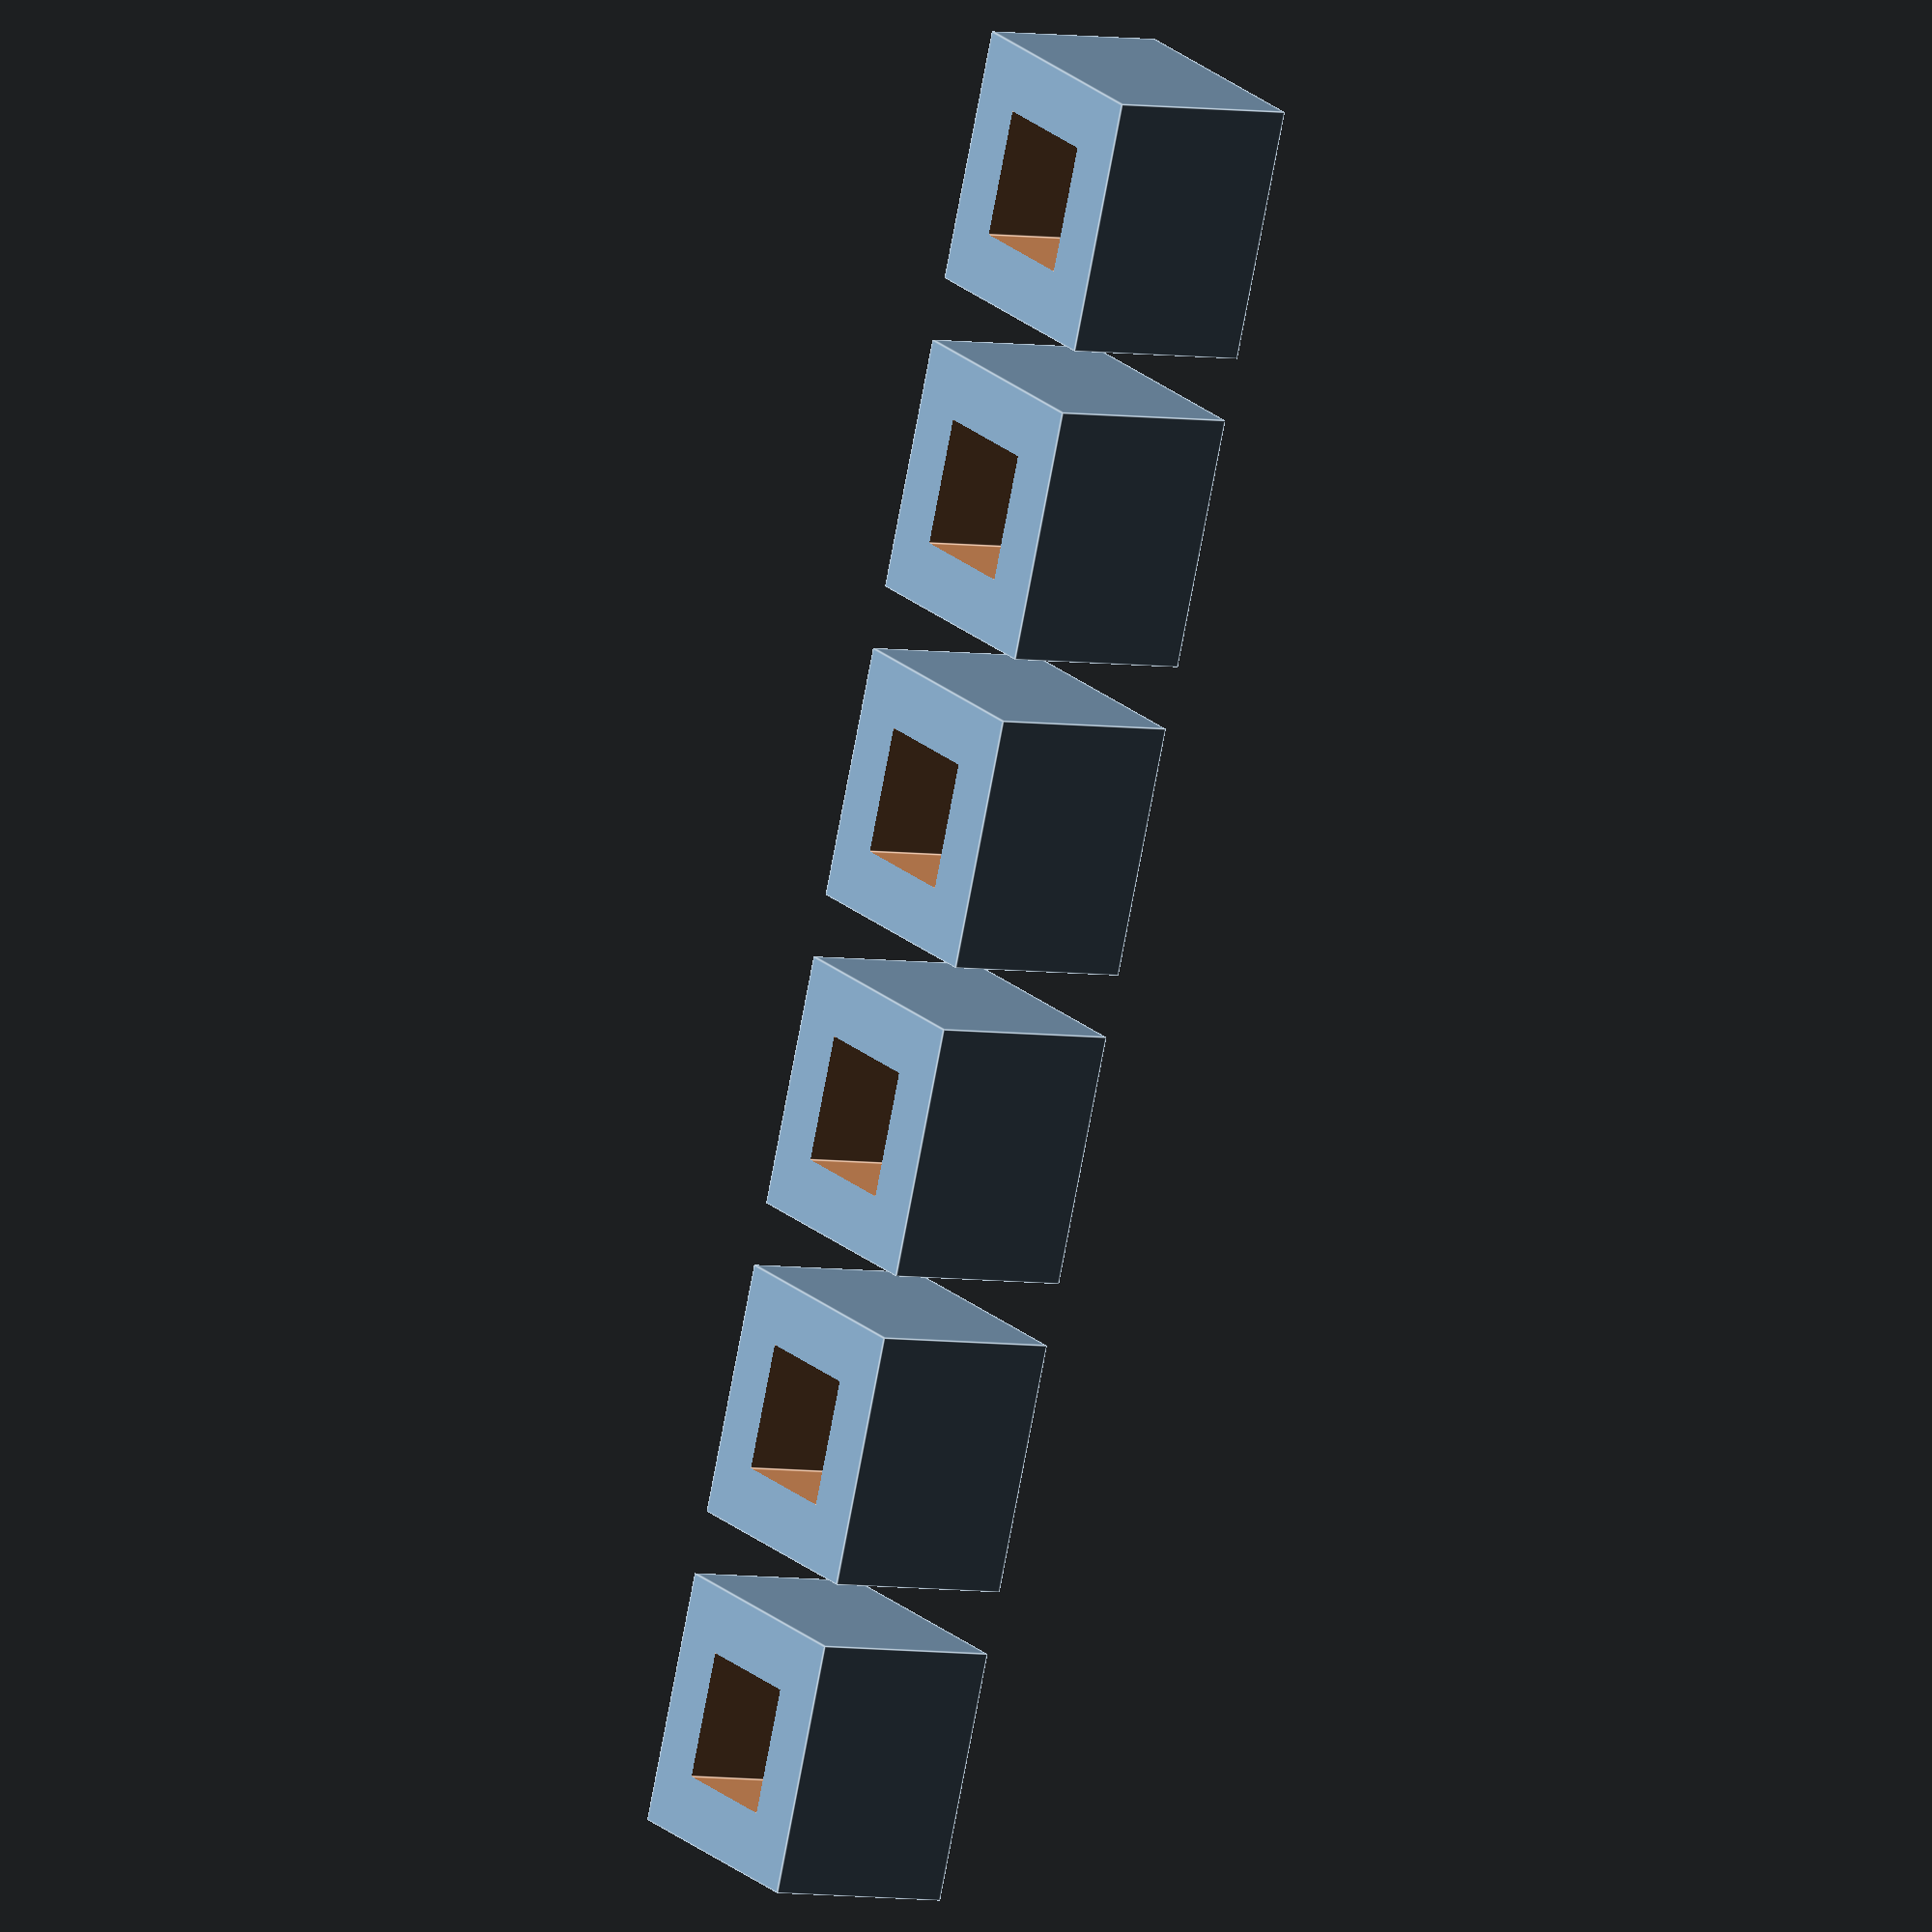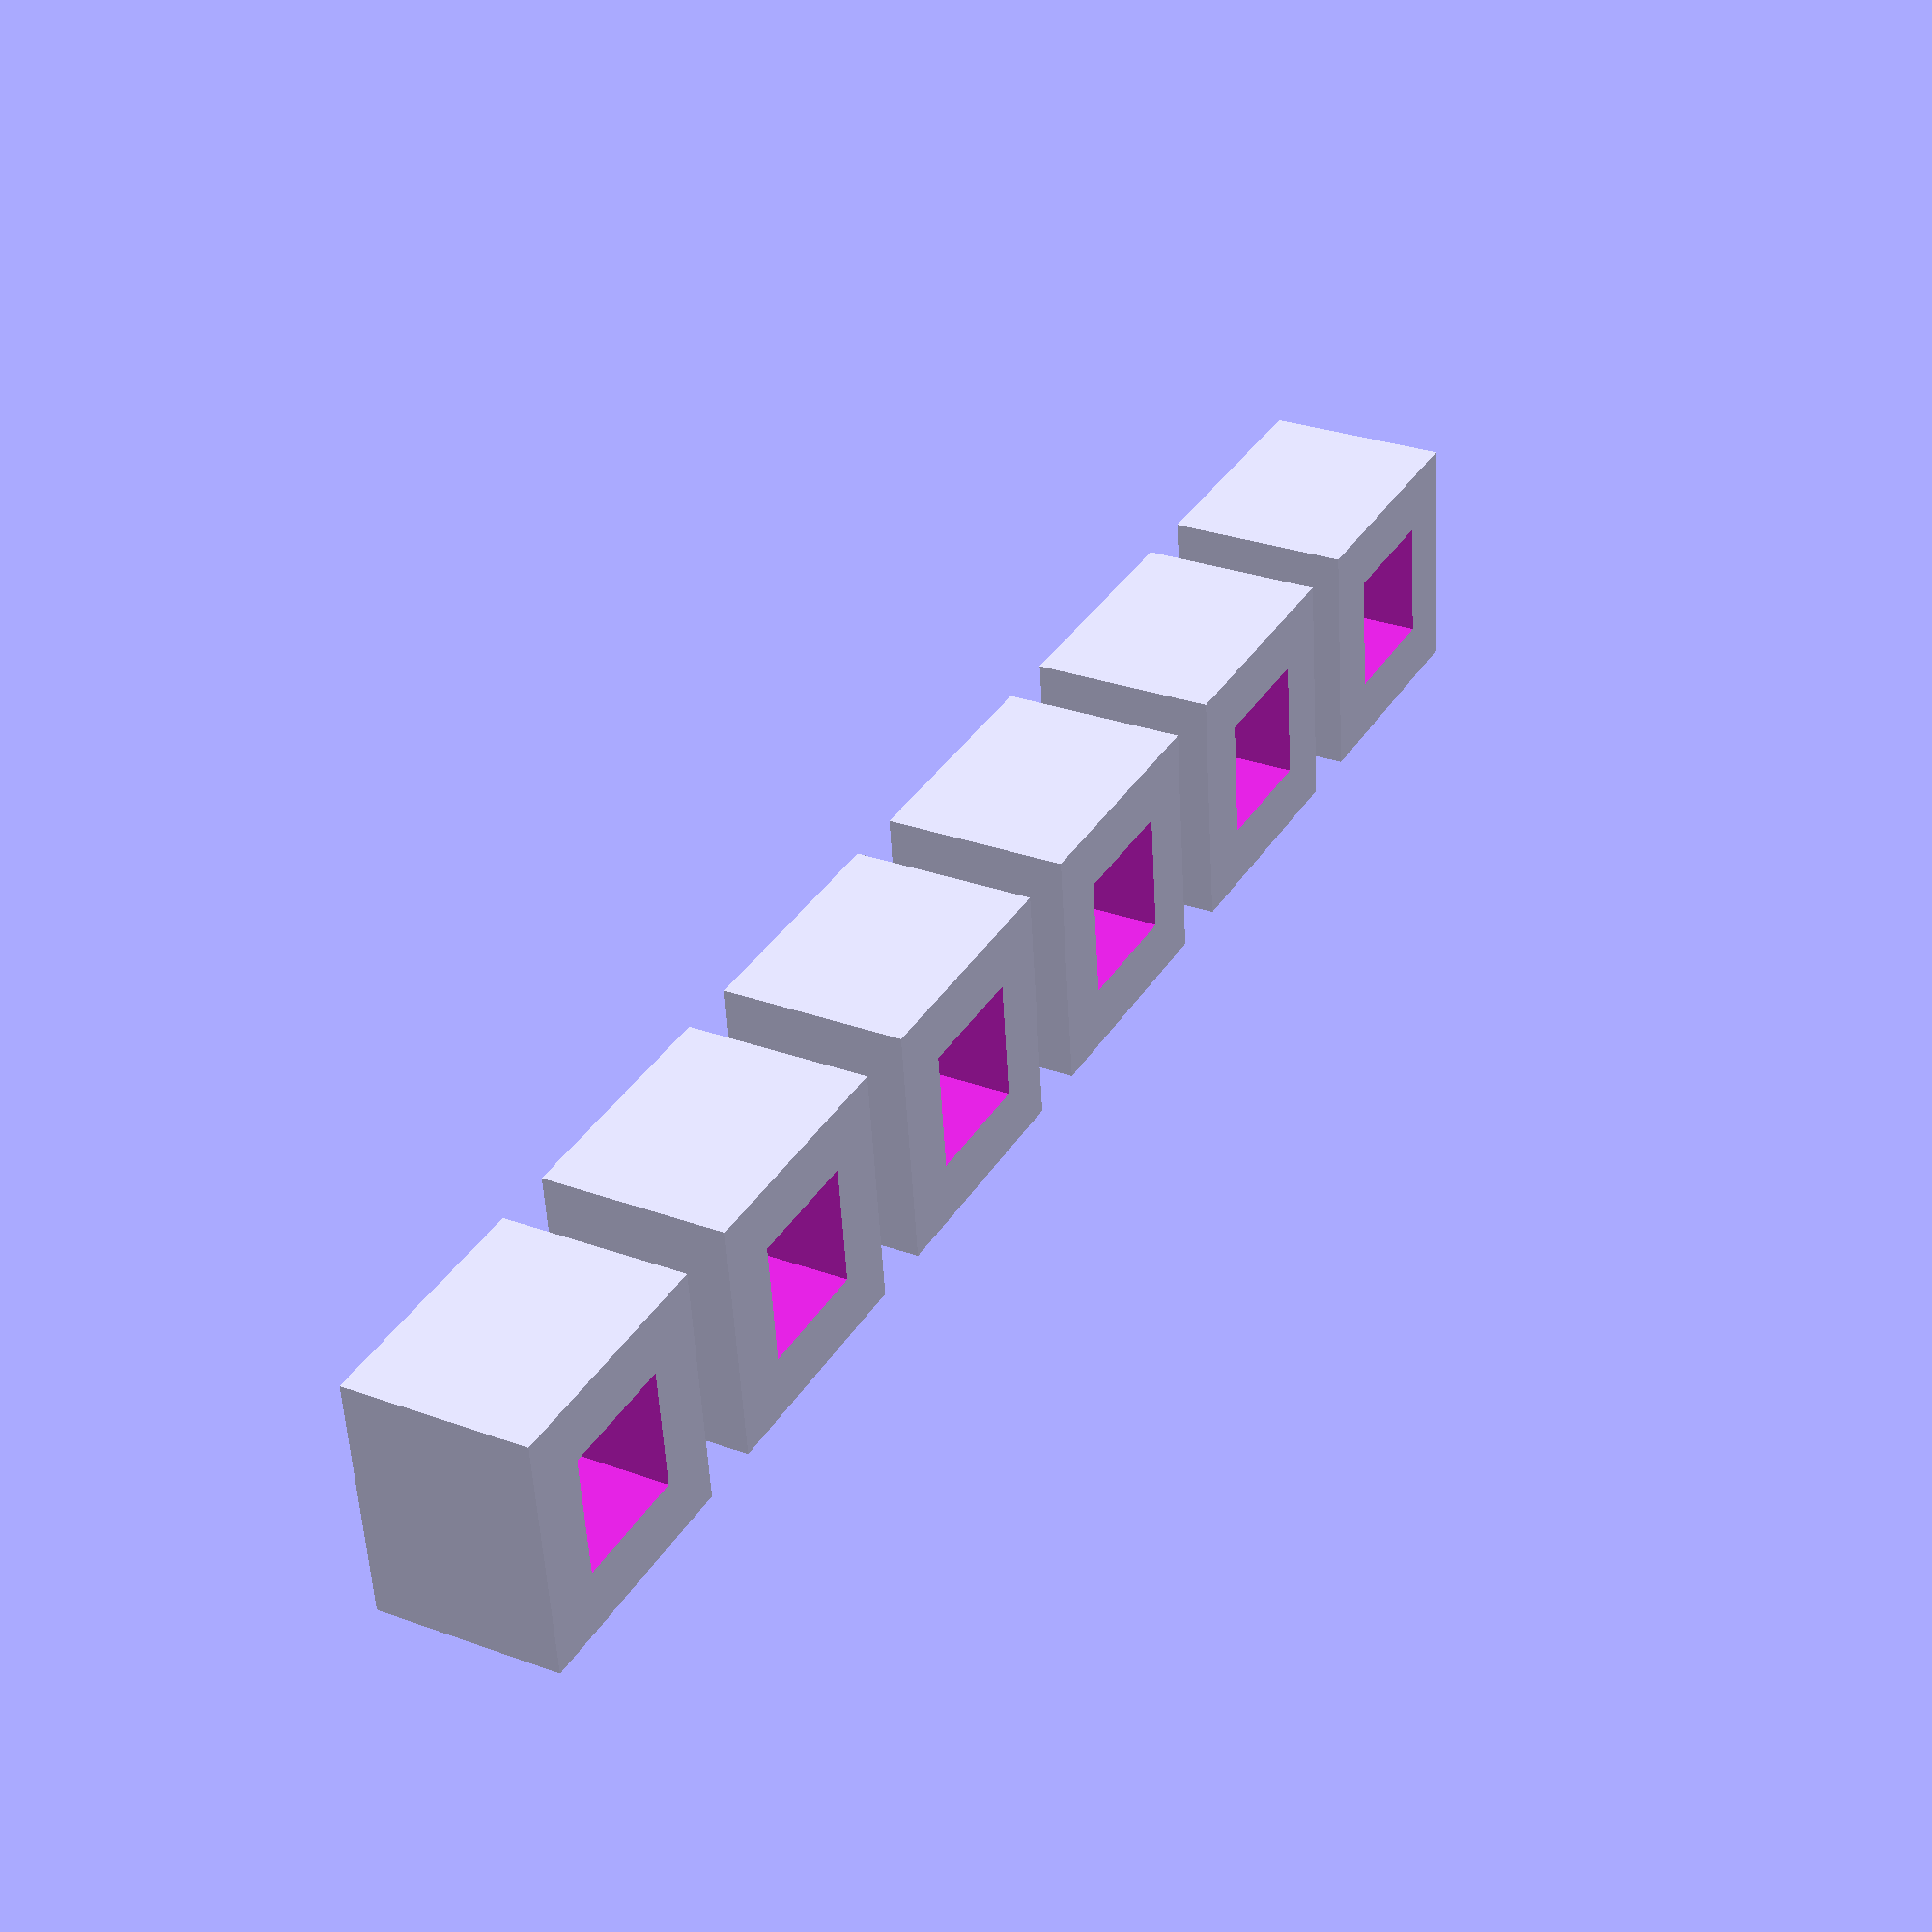
<openscad>

// Parameters for the U-shaped block
module u_shaped_block() {
    difference() {
        // Outer block with thicker horizontal base and extended vertical arms
        cube([20, 20, 15], center = true);
        // Inner cutout
        translate([0, 0, -7.5]) {
            cube([10, 10, 15], center = true);
        }
    }
}

// Arrange the U-shaped blocks in a linear configuration
module layer_1() {
    for (i = [0:5]) {
        translate([i * 25, 0, 0]) { // Linear arrangement
            u_shaped_block();
        }
    }
}

// Main model
layer_1();


</openscad>
<views>
elev=184.2 azim=69.9 roll=302.5 proj=o view=edges
elev=331.0 azim=186.6 roll=118.7 proj=p view=solid
</views>
